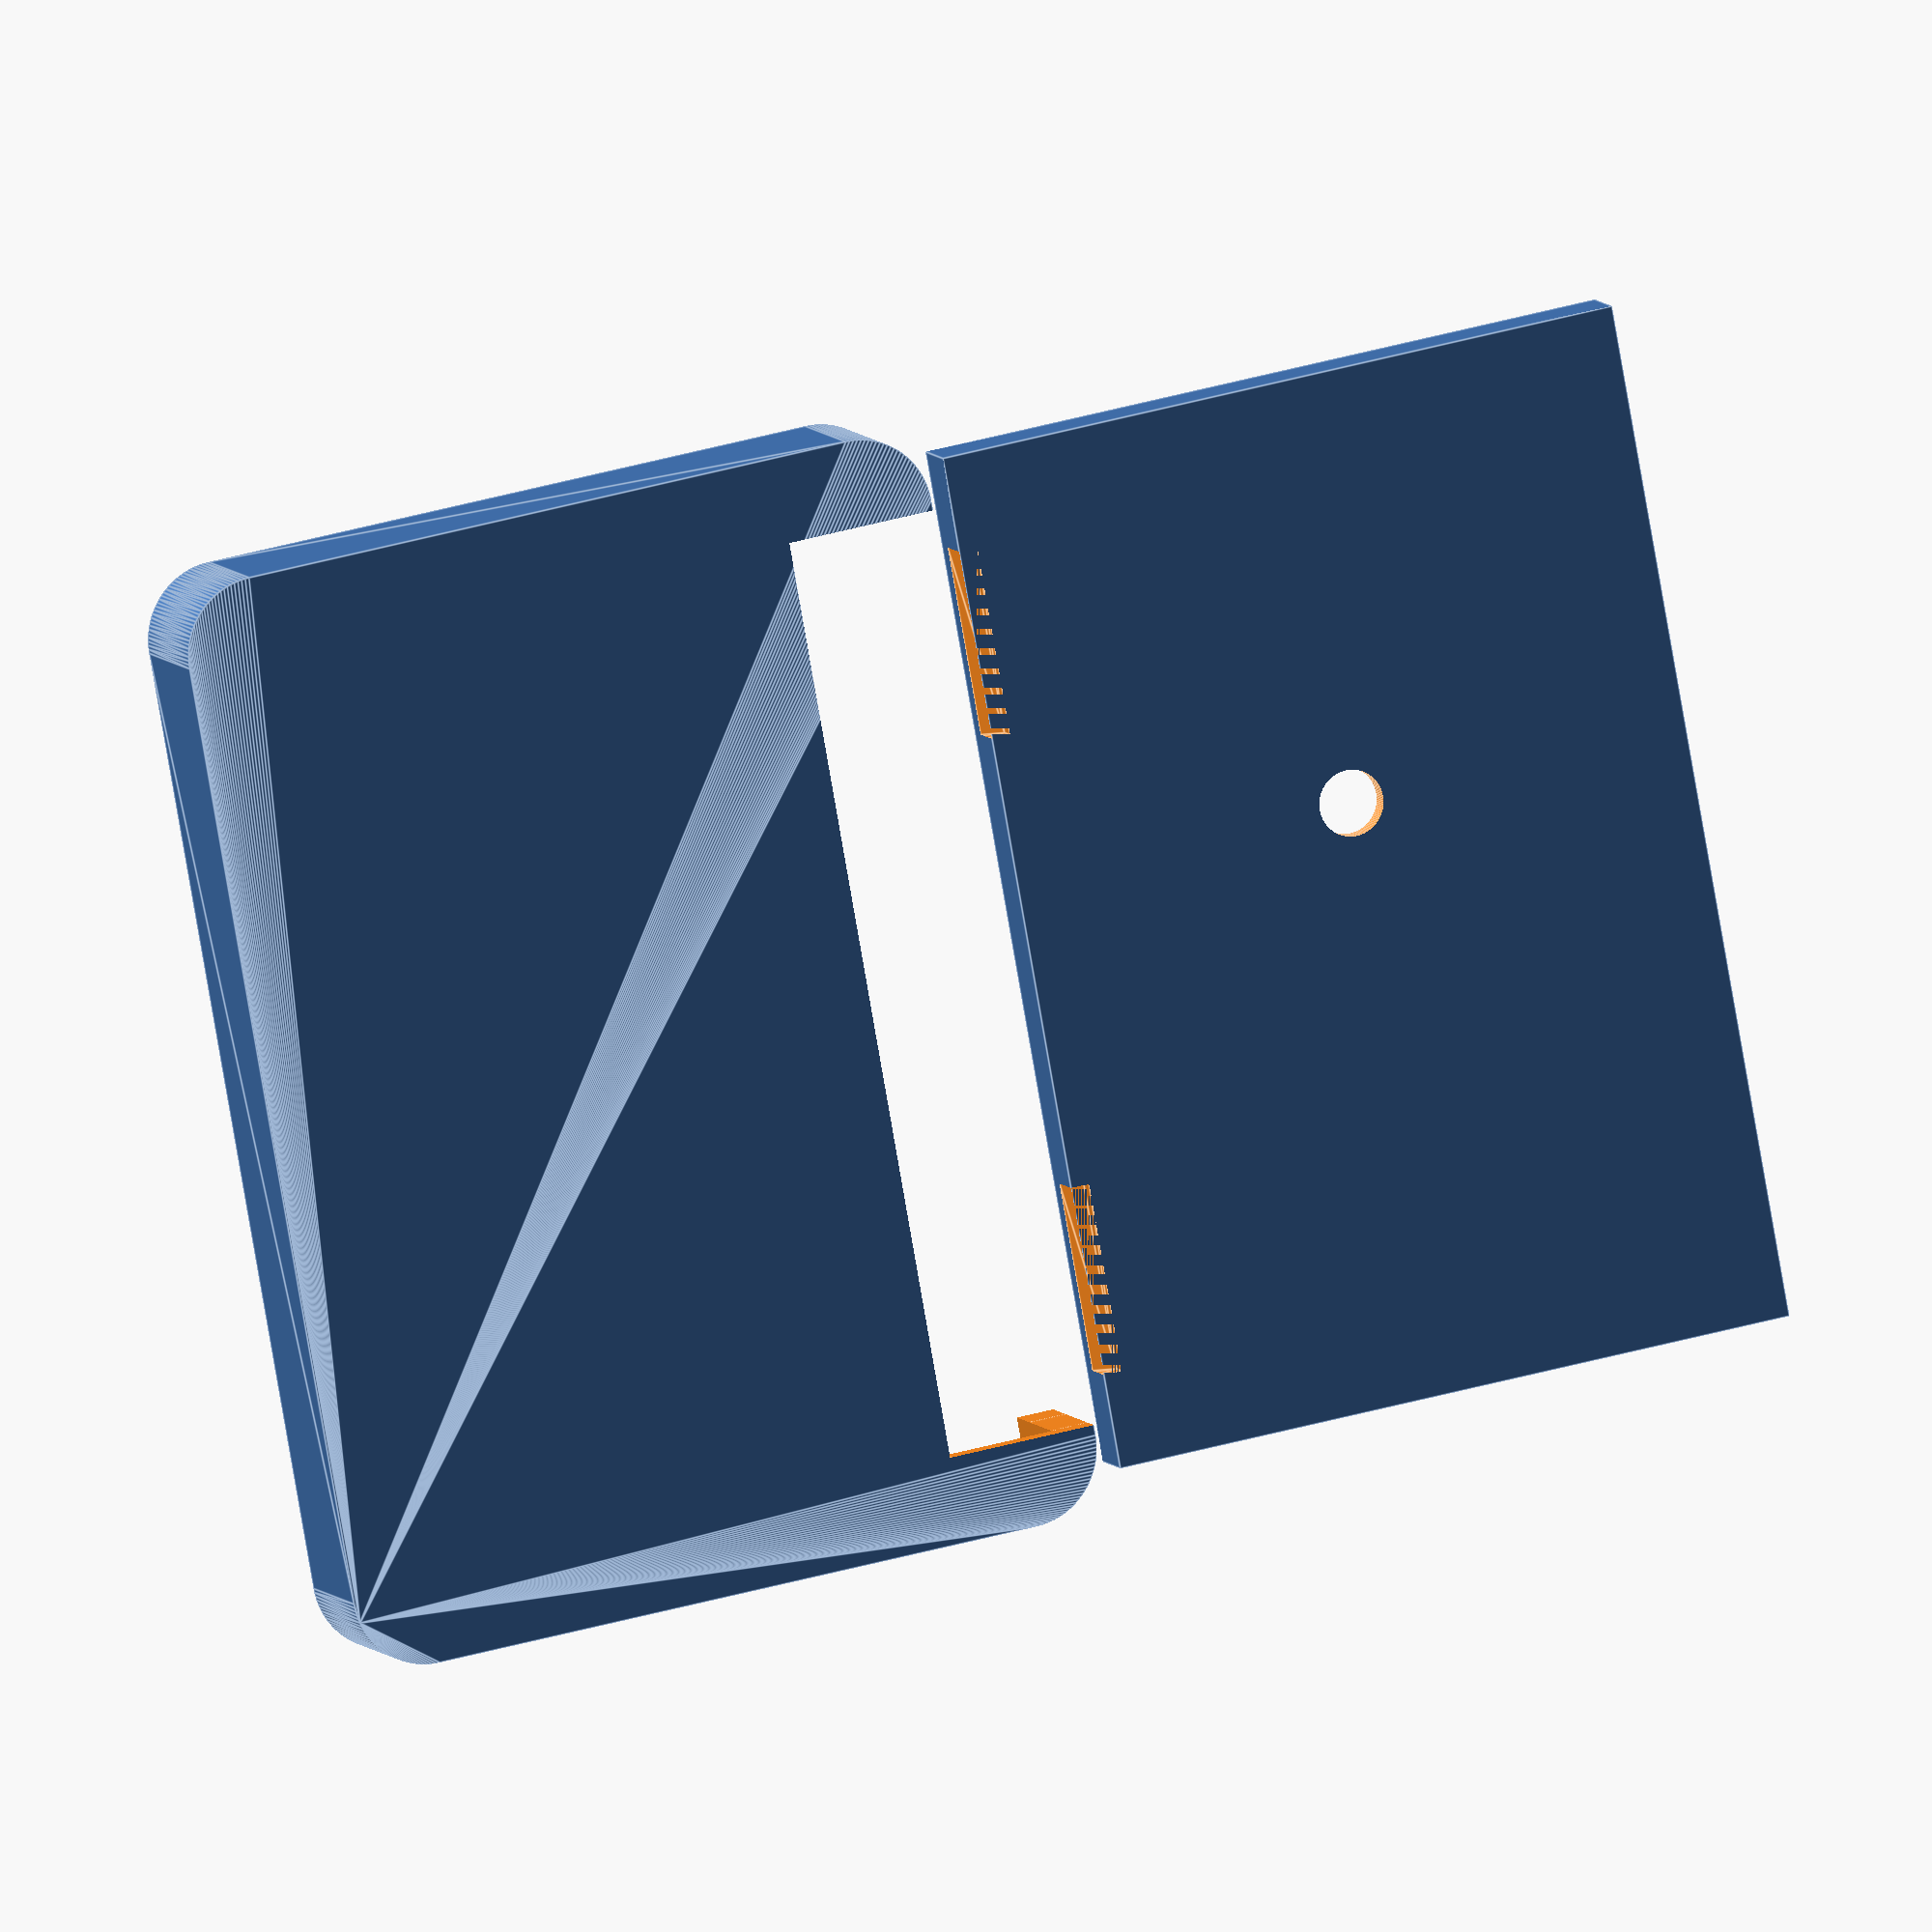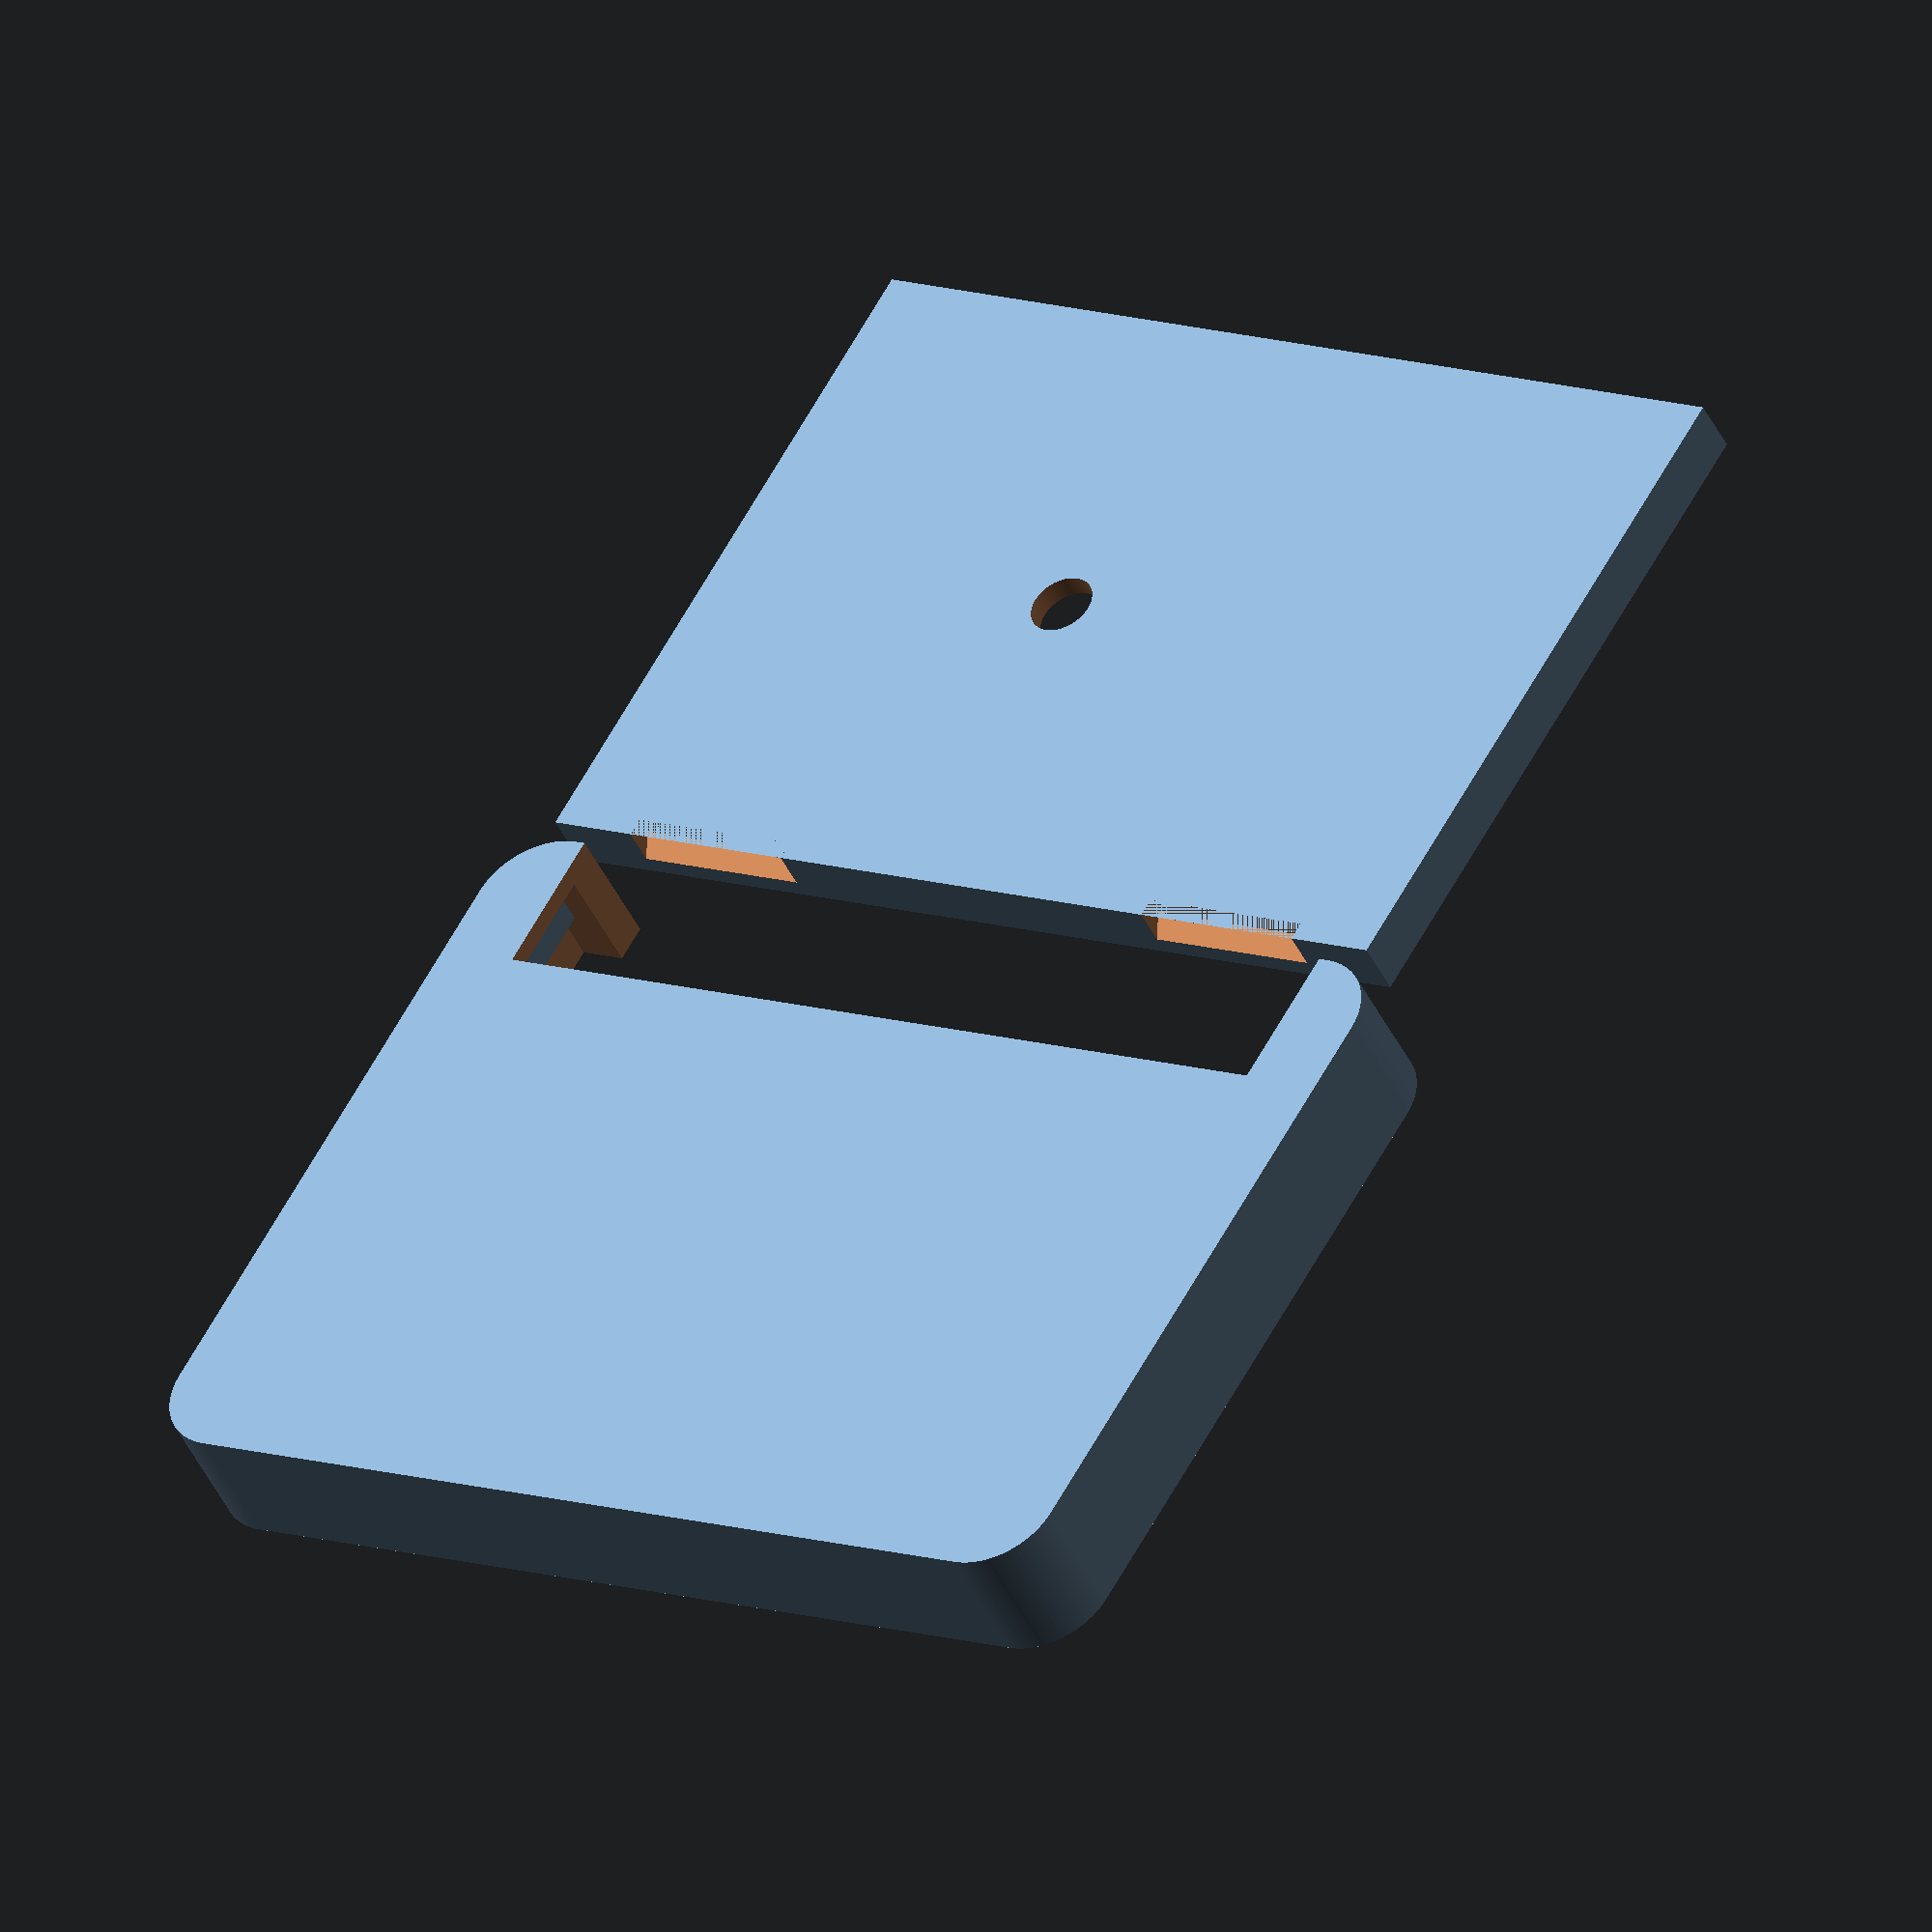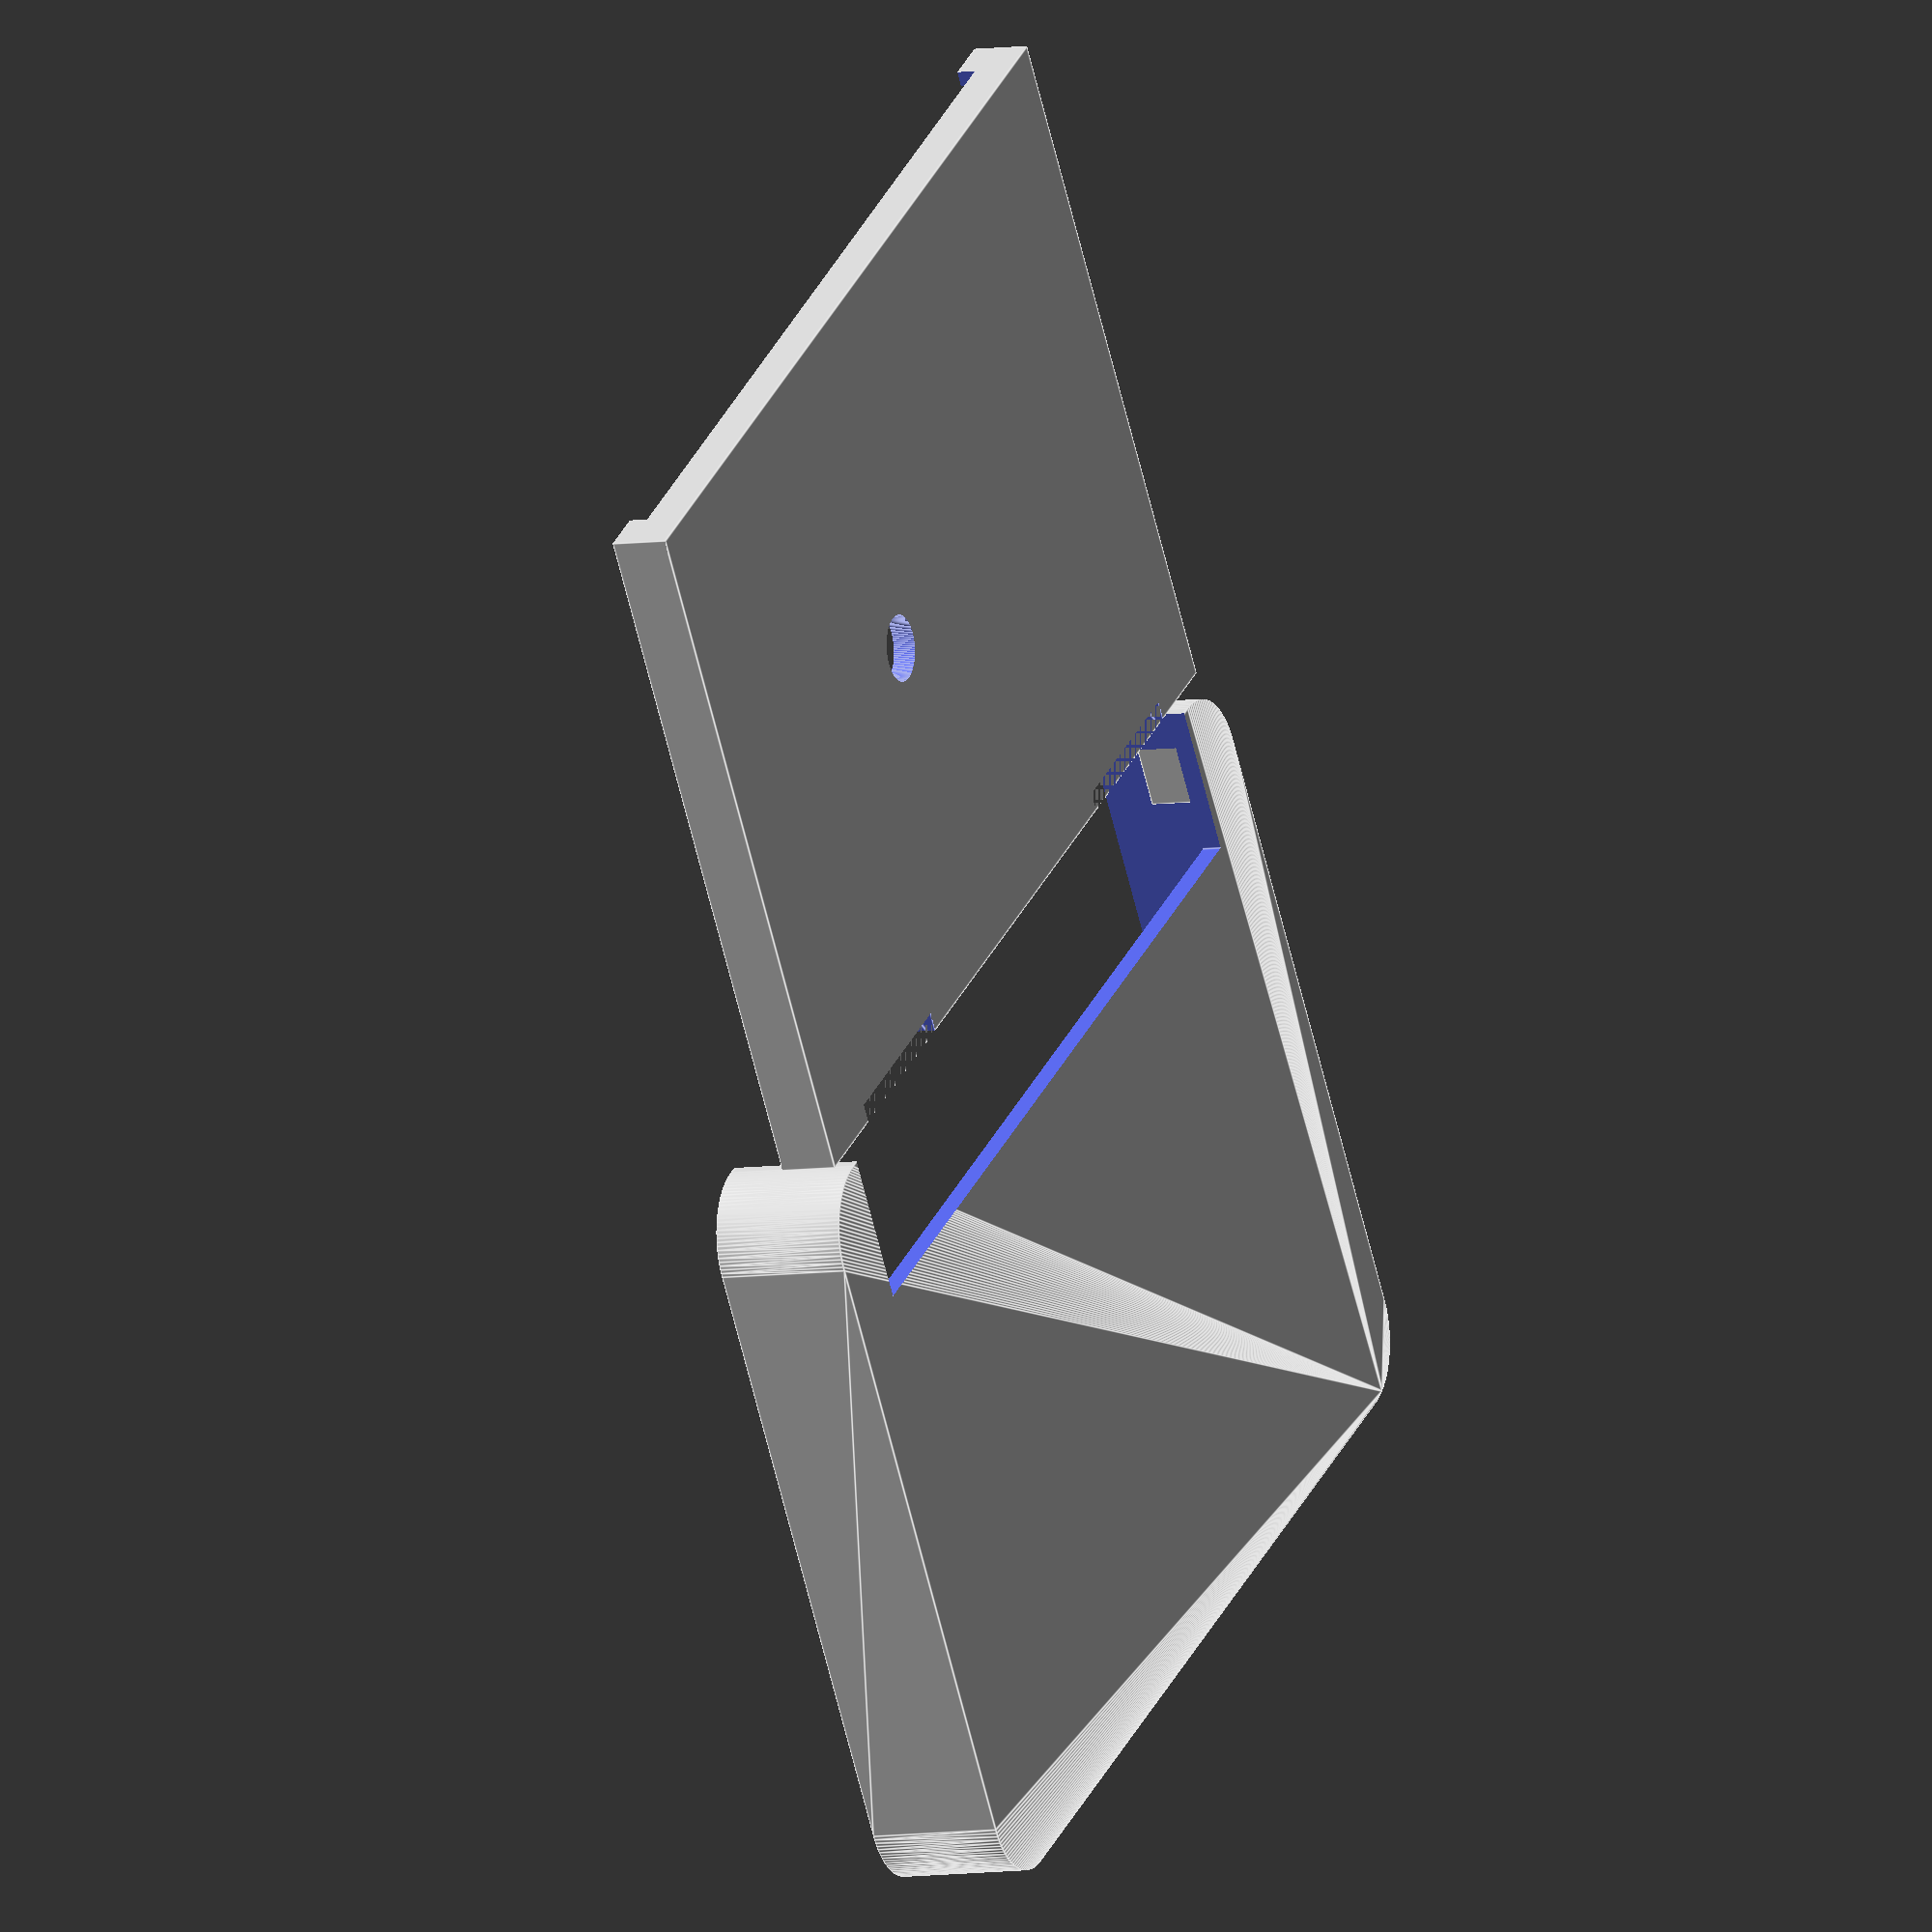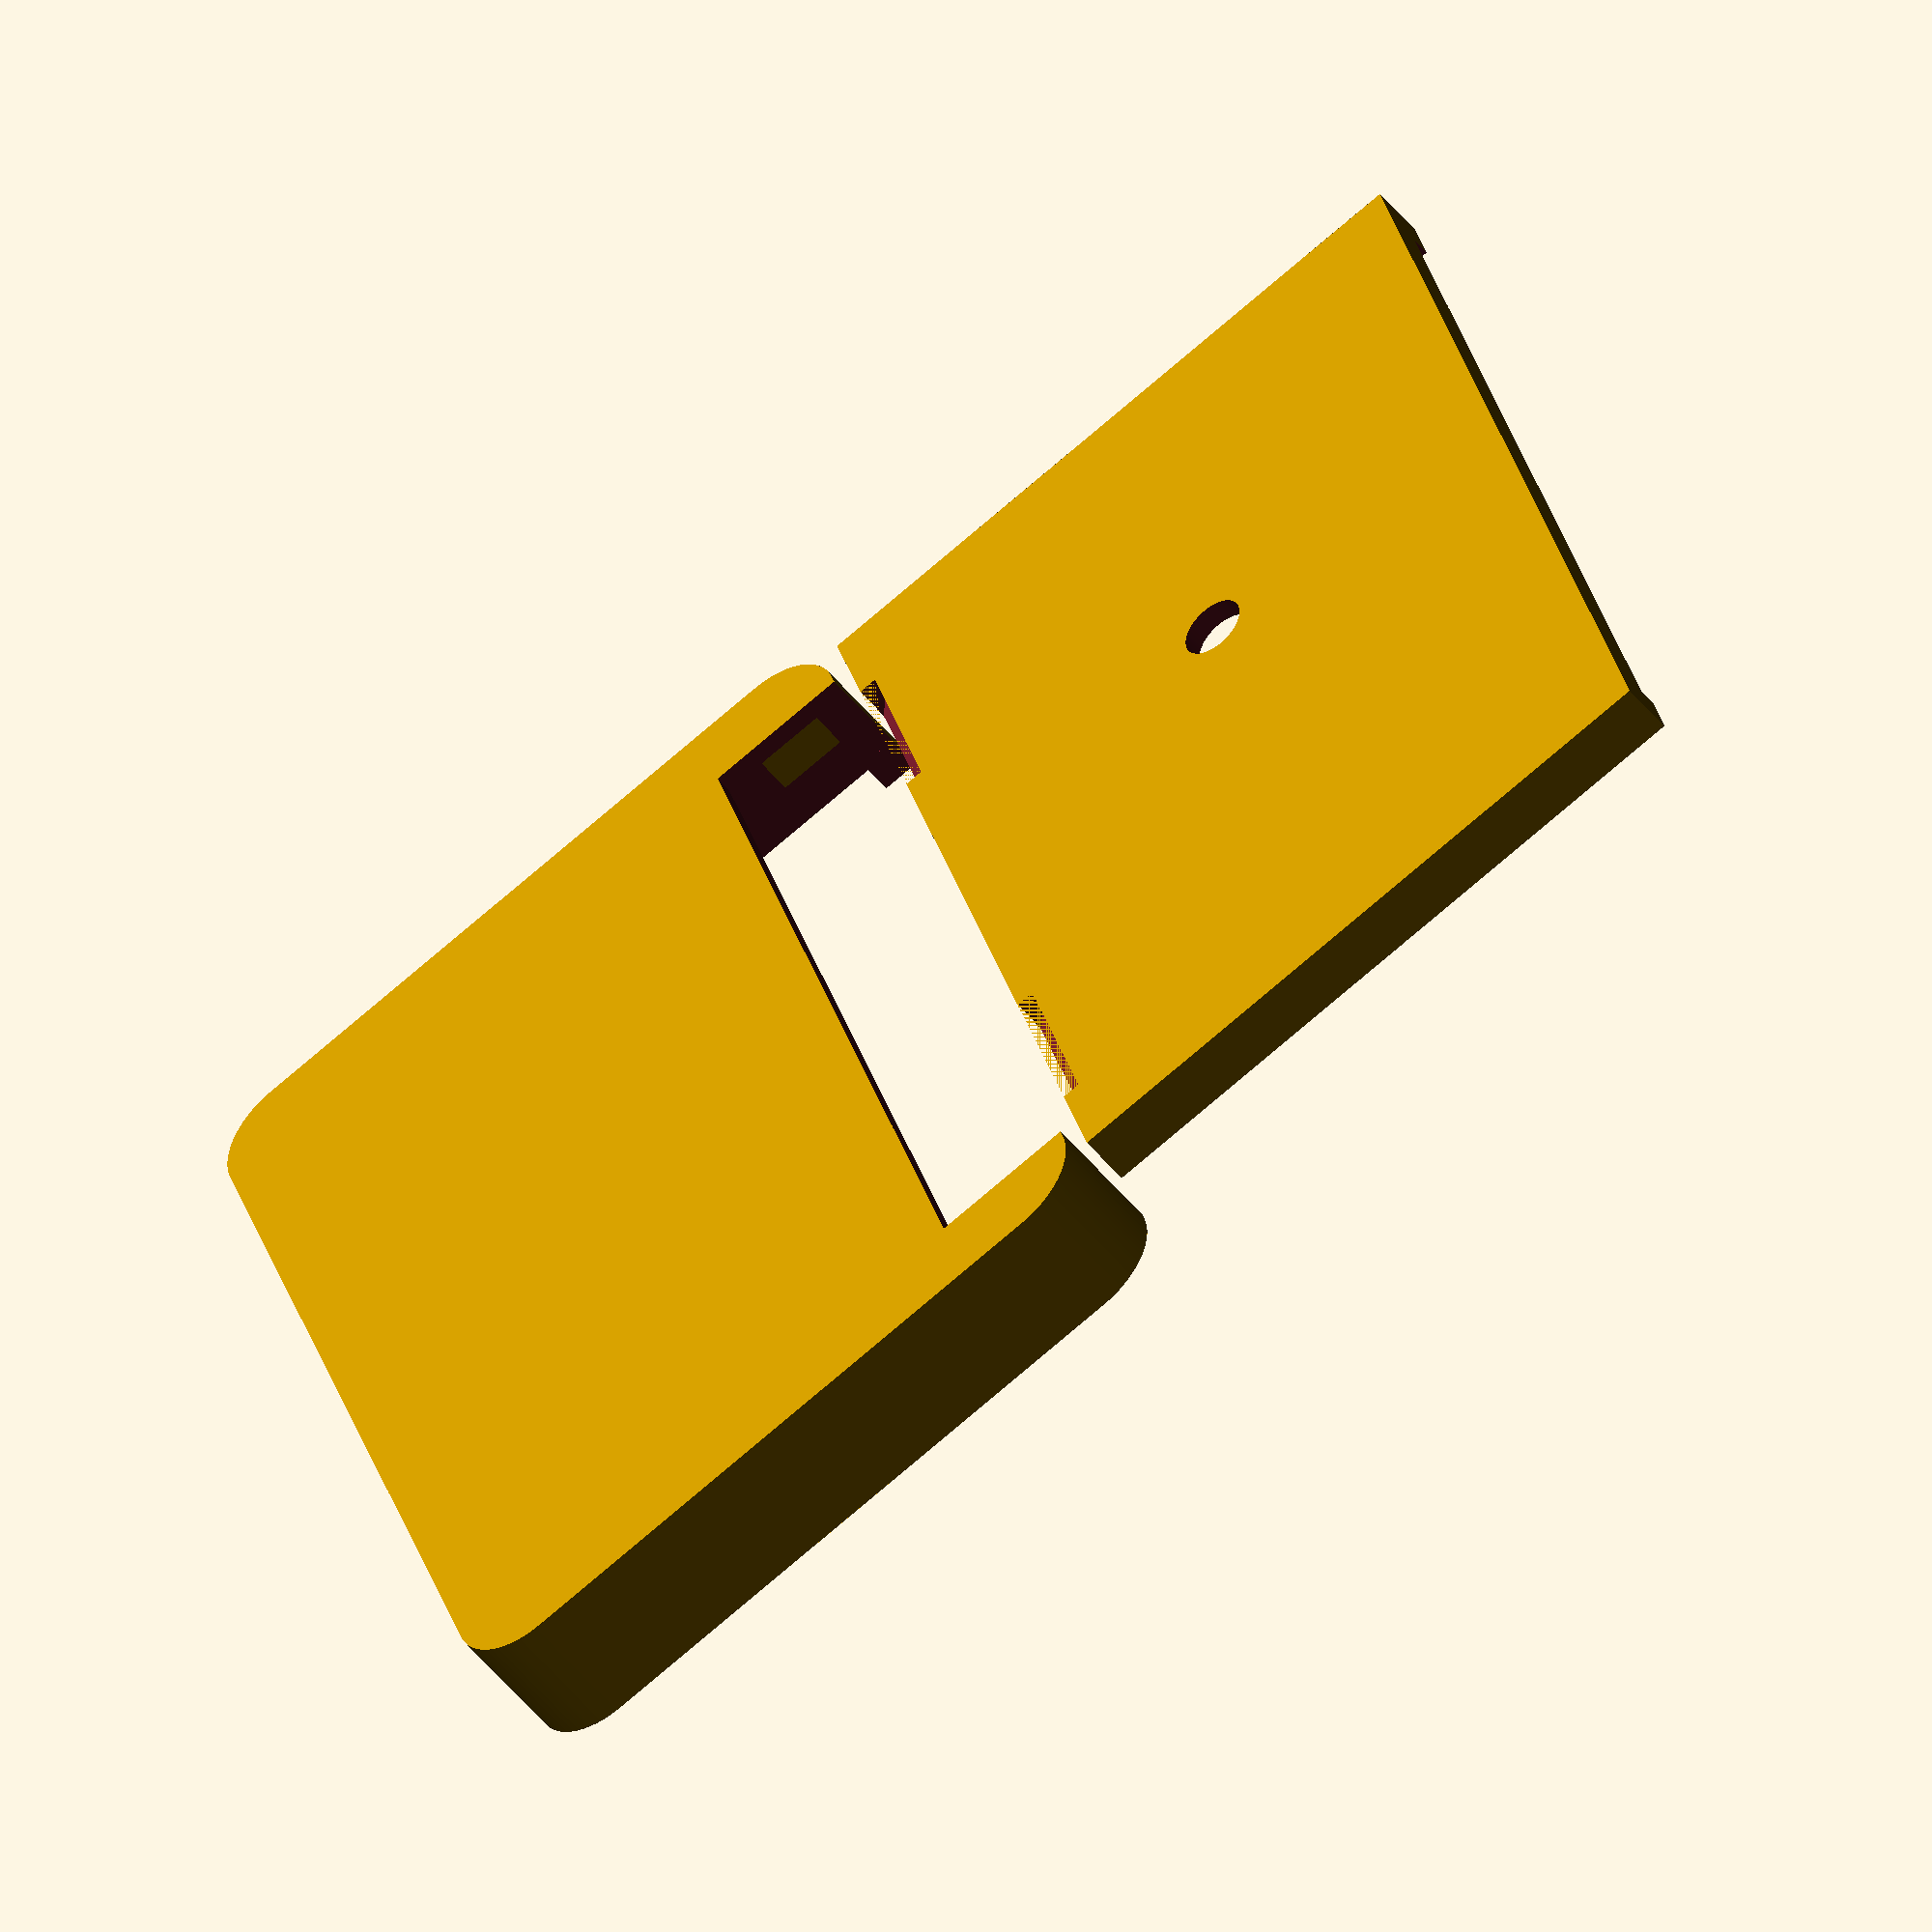
<openscad>
// Access controller case
$fn=120;

module top()
{
    difference()
    {
        hull()for(x=[0,50])for(y=[0,33])translate([x,y,0])cylinder(r=4,h=7);
        translate([-2,-2,-1])cube([54,37,7]);
        translate([3-2.45,-2,-1])cube([50-.55-.55,40,7]);
        translate([3-2.45,27.35+6.6-4.9,2])cube([48.9,10,6]); // SPOX
    }
    for(x=[10-2,54-10-2])translate([x-5,-3,0])hull(){cube([10,2,1]);cube([10,1,2]);}
    //translate([7,1,5.5])cube([18,17,1.5]); // ESP
    //translate([41,12,5.5])cube([9+3,13,1.5]); // USB
    //translate([33,18,2])cube([2,2,4.5]); // PCB
    for(x=[-3,51])for(y=[-2,31])translate([x,y,3])cube([2,4,3.9]);
}

module base()
{
    difference()
    {
        translate([-2,-2,0])cube([54,37,3]);
        for(x=[10-2,54-10-2])translate([x-5,-3,-0.001])hull(){cube([10,2,1]);cube([10,1,2]);}
        translate([-0.2,-0.2,1.2])cube([50+0.4,34+0.4,2]);
        for(x=[[1,6],[8,11],[13,15],[17,18]])hull()
        {
            translate([x[0]*2.5+0.5,27.35,0.2])cylinder(d1=1.5,d2=2.5,h=1.5);
            translate([x[1]*2.5+0.5,27.35,0.2])cylinder(d1=1.5,d2=2.5,h=1.5);
        }
        hull()for(x=[-0.635,0.635])translate([38.75+x,100-76.75,0.2])cylinder(d1=1.5,d2=2.5,h=1.5);
        translate([3-2.45,27.35+6.6-4.9,2])cube([48.9,10,4.9]); // SPox
        translate([29.5,16.5,-1])cylinder(d=3.5,h=9);
        translate([43.8-0.2,15.4-0.2,2])cube([7.4+0.4,9+0.4,3.2]);
    }
    translate([-1,2,1])cube([6.8,21.8,2]);
}

rotate([0,180,0])translate([-50,0,-7])top();
translate([0,40,0])base();
</openscad>
<views>
elev=353.0 azim=280.3 roll=162.4 proj=o view=edges
elev=44.4 azim=328.8 roll=204.4 proj=o view=wireframe
elev=186.6 azim=214.4 roll=65.1 proj=o view=edges
elev=229.8 azim=107.5 roll=322.9 proj=o view=wireframe
</views>
